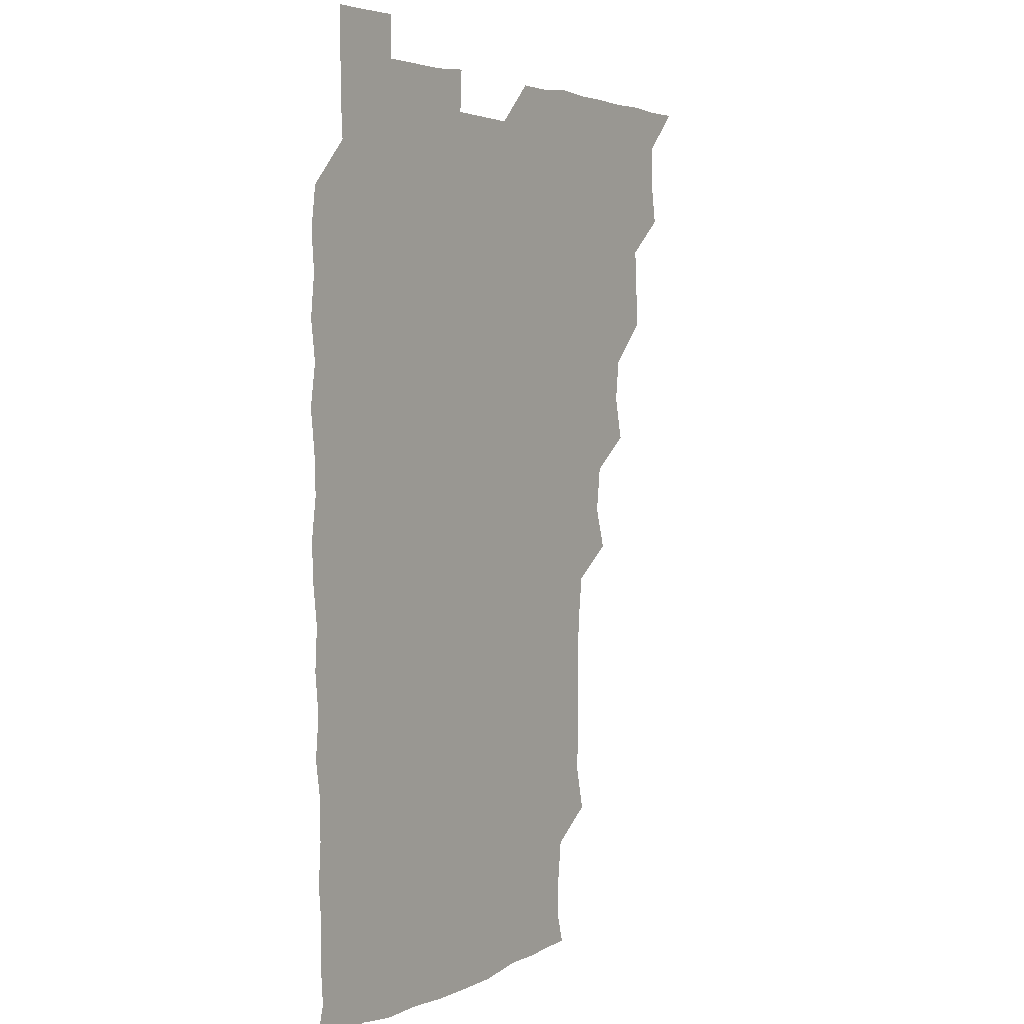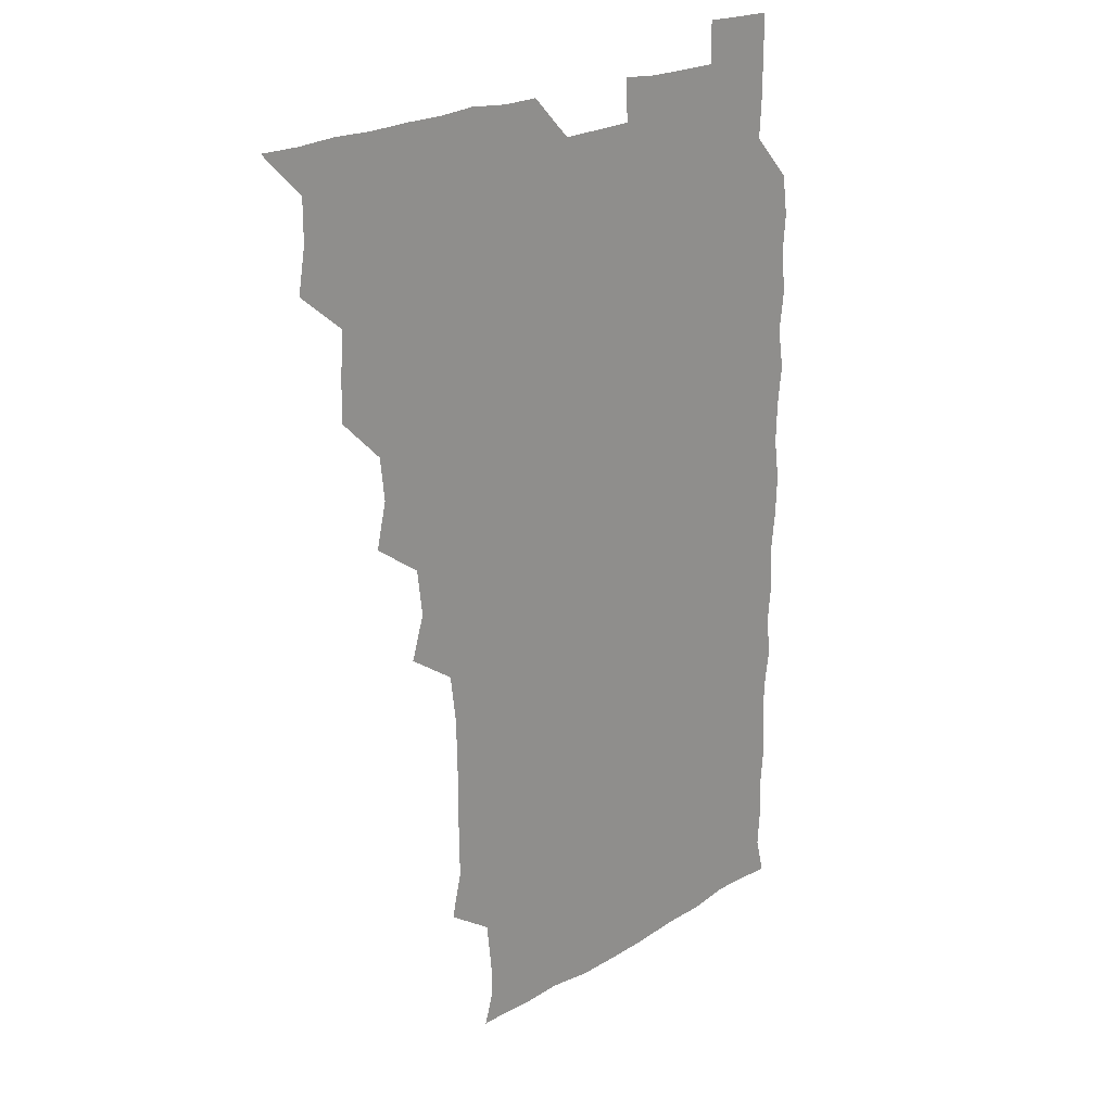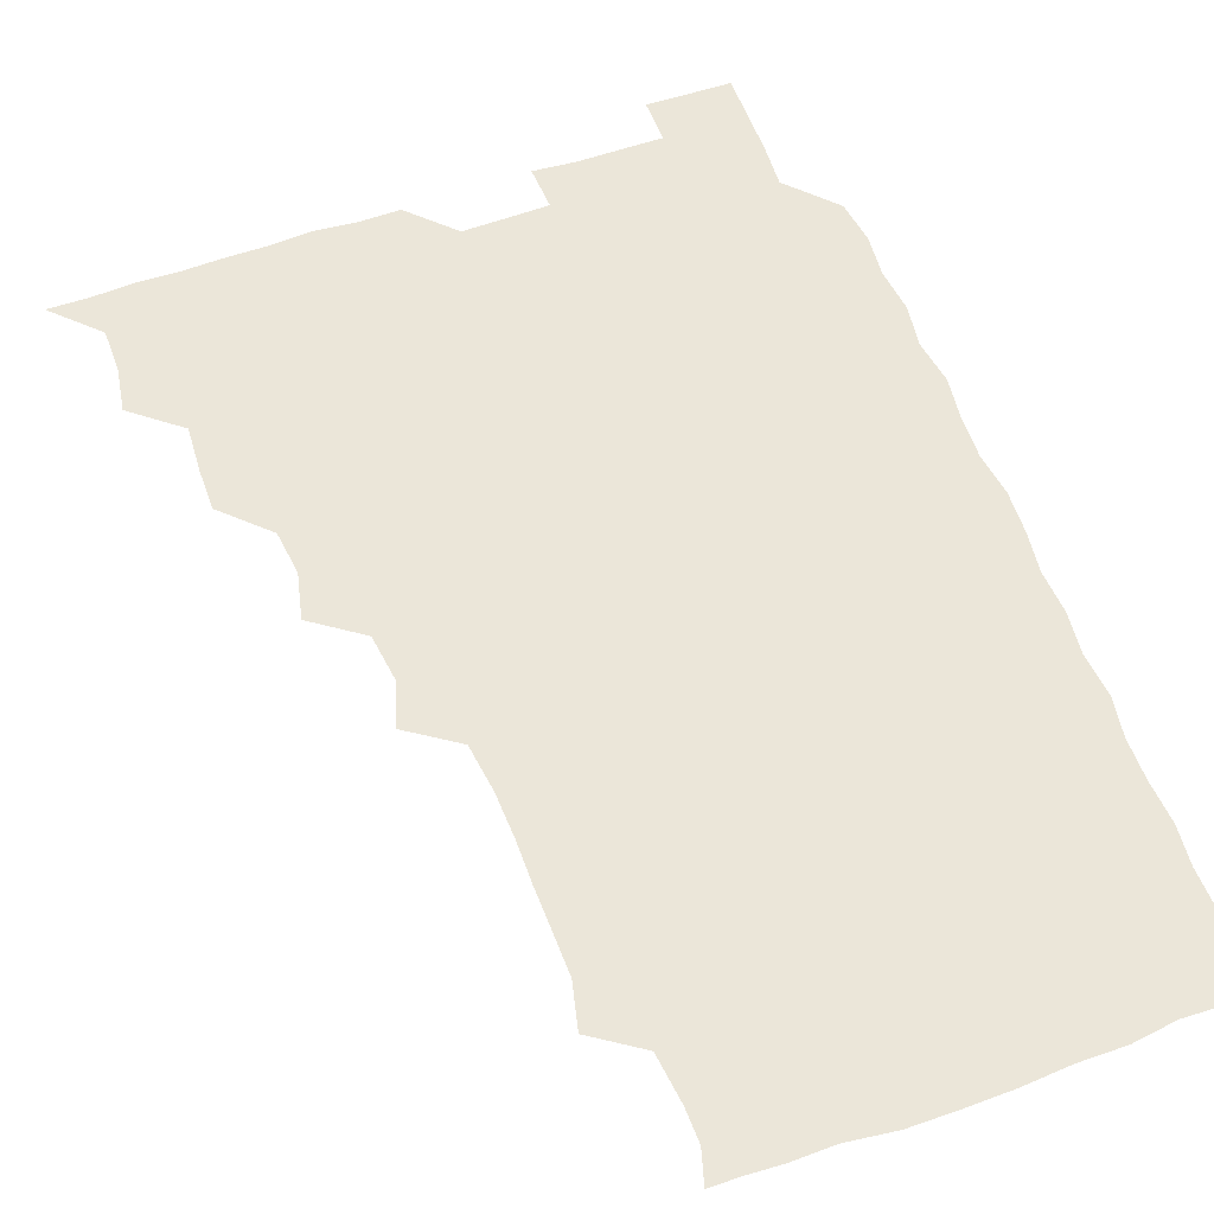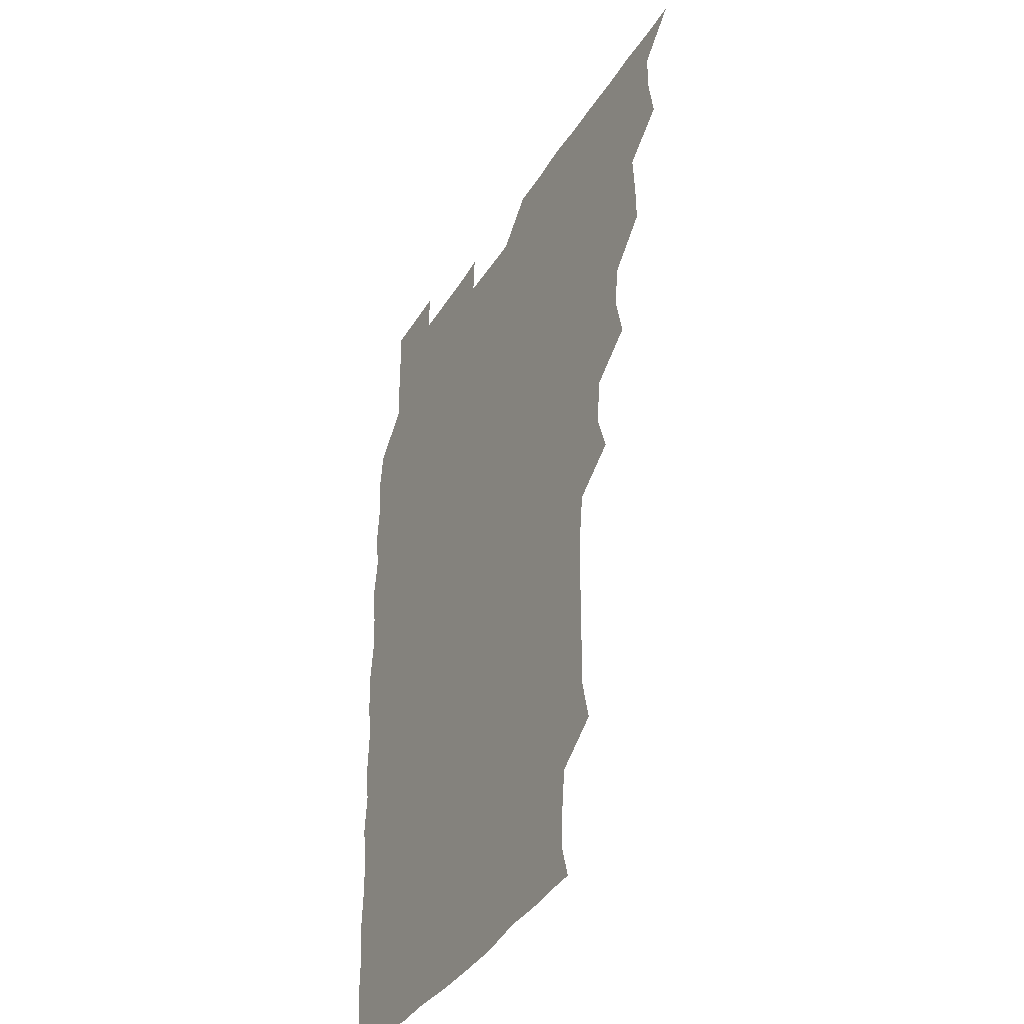
<metadata>
{"format":"obj","ext":"obj","renderer":"f3d","projection":"perspective","resolution":1024,"background":"white","views":[{"elev":3.6,"azim":122.3,"up":"+Y"},{"elev":21.7,"azim":-46.6,"up":"+Y"},{"elev":57.4,"azim":-20.2,"up":"+Z"},{"elev":-38.2,"azim":-118.5,"up":"+Y"}]}
</metadata>
<code>
v 466 526 0
v 478.9 479.1 0
v 481.6 495.1 0
v 481.6 510.4 0
v 481.1 525.9 0
v 494.7 433.7 0
v 494.9 448.4 0
v 496 465.2 0
v 497 481.2 0
v 497.2 495.9 0
v 496.8 510.4 0
v 495.7 526.7 0
v 508.4 386.1 0
v 512.3 402.5 0
v 510.5 418.3 0
v 512.3 436.3 0
v 510.8 450.7 0
v 509.9 464.7 0
v 512.4 481.5 0
v 512.1 495.9 0
v 511.6 510.5 0
v 511 526.2 0
v 523.2 340.8 0
v 528.2 356.5 0
v 526.1 373.5 0
v 526.5 390.6 0
v 527.4 406.5 0
v 526 420.5 0
v 526.8 436.4 0
v 526.8 451.4 0
v 526.8 466.5 0
v 526.6 481.1 0
v 526.6 495.8 0
v 526.3 510.6 0
v 525.9 526.7 0
v 540.1 232.6 0
v 544 248.8 0
v 543.8 264.5 0
v 543.6 279.7 0
v 543.7 295 0
v 543.1 311.4 0
v 540.9 328.7 0
v 541.3 345.3 0
v 541.5 360.2 0
v 542.1 376.6 0
v 541.1 390.8 0
v 541.3 406.1 0
v 541.3 421.1 0
v 541.9 436.6 0
v 541.6 451.3 0
v 542.5 466.5 0
v 541.8 481 0
v 541.3 495.8 0
v 541.3 510.3 0
v 540.9 526.6 0
v 556.2 179.5 0
v 559.7 191.2 0
v 559.5 203.2 0
v 557.5 220.8 0
v 559.1 240.5 0
v 557.5 254.5 0
v 558.3 270.4 0
v 557 284.1 0
v 558.4 301.4 0
v 556.6 315.2 0
v 556.7 331.2 0
v 555.8 345.5 0
v 557 361.8 0
v 556.6 376.6 0
v 556.8 392 0
v 556.3 406.4 0
v 557.4 422.4 0
v 556.4 436.4 0
v 557.3 452.1 0
v 556.8 466.3 0
v 556.6 480.9 0
v 556.5 495.4 0
v 555.9 511.1 0
v 555.3 527.5 0
v 567.2 179.3 0
v 572.1 194.1 0
v 572.6 210.2 0
v 573.3 227.7 0
v 573 242.8 0
v 572.9 258 0
v 572.1 271.7 0
v 572.3 287.4 0
v 572.5 302.9 0
v 571.9 316.7 0
v 572.4 333 0
v 572.1 347.8 0
v 571 360.9 0
v 571.2 376.6 0
v 571.6 392.2 0
v 572.3 408.1 0
v 571.7 422 0
v 571.4 436.4 0
v 571.8 451.7 0
v 571.3 466.2 0
v 571.6 480.8 0
v 571.4 495.3 0
v 570.7 511.4 0
v 570.6 526.1 0
v 579.4 178.6 0
v 586.6 197.9 0
v 588 214.4 0
v 587.3 227.7 0
v 587.1 242.8 0
v 586.8 257.9 0
v 586.9 272.3 0
v 586.8 287.1 0
v 586.4 302.3 0
v 587.4 318.7 0
v 586.7 332.3 0
v 586.1 346.5 0
v 586.6 362.6 0
v 586.2 377.4 0
v 586.6 391.3 0
v 586.6 406.9 0
v 586.1 421.2 0
v 586.2 436.2 0
v 586.6 451.6 0
v 586.4 466.2 0
v 586.3 480.8 0
v 586.1 495.9 0
v 585.5 511.2 0
v 585 526.3 0
v 594.5 178.9 0
v 601.4 199 0
v 602.1 214.3 0
v 602.1 228.9 0
v 601.8 242.4 0
v 601.2 256.3 0
v 601.3 272 0
v 601.4 287.9 0
v 601.5 302 0
v 601.6 318.5 0
v 601.3 332.2 0
v 601.5 347.6 0
v 601.2 361.9 0
v 600.4 374 0
v 600.9 391.1 0
v 601.4 407.4 0
v 601.1 421.5 0
v 601.6 437.3 0
v 601.2 451.4 0
v 601.2 466.2 0
v 601.1 480.9 0
v 601.4 495.4 0
v 600.4 510.8 0
v 611.7 176.7 0
v 615.6 198.6 0
v 616.3 214.3 0
v 616.4 228 0
v 616.4 243.2 0
v 616.2 257.3 0
v 616.5 273.2 0
v 616.1 286.4 0
v 616 303.1 0
v 616.4 317.7 0
v 616.1 332.4 0
v 616.2 347.4 0
v 616.4 363.1 0
v 616.4 377.2 0
v 616.1 391.9 0
v 616.2 407.6 0
v 616 421.4 0
v 616.1 436.9 0
v 616.3 451.7 0
v 616.5 466.3 0
v 616.4 480.8 0
v 616.1 495.9 0
v 615.8 511 0
v 628.9 176.7 0
v 630.7 197.4 0
v 630.7 212.6 0
v 630.7 228.4 0
v 630.9 243 0
v 631.2 257.7 0
v 631 272.7 0
v 631.4 287.3 0
v 630.9 300.6 0
v 630.8 318.2 0
v 631 330.7 0
v 630.8 347.4 0
v 630.9 362.1 0
v 631 377.5 0
v 631 391.8 0
v 630.8 407.2 0
v 631 422 0
v 630.9 436.8 0
v 631 451.6 0
v 631 466.4 0
v 631.1 480.9 0
v 631.3 495.6 0
v 631.1 511.4 0
v 630.3 527.1 0
v 645.4 177 0
v 645.6 198.4 0
v 645.6 214 0
v 645.8 227.6 0
v 645.6 242.3 0
v 645.9 257.8 0
v 645.4 272.8 0
v 645.9 289.3 0
v 646 301.9 0
v 645.3 318.3 0
v 645.8 332.5 0
v 645.6 347 0
v 645.6 362.2 0
v 645.6 377.2 0
v 645.7 392 0
v 645.6 406.9 0
v 645.7 422 0
v 645.7 436.8 0
v 645.9 451.4 0
v 645.9 466.2 0
v 646 481 0
v 646.1 495.8 0
v 646.1 510.7 0
v 645.4 525.9 0
v 663 178.2 0
v 660.8 198.1 0
v 660.2 213.1 0
v 660 228.6 0
v 661 241.1 0
v 660 258.6 0
v 661.1 271 0
v 660.1 288 0
v 660.2 303.2 0
v 660.1 317.8 0
v 660 333.4 0
v 660 347.8 0
v 660.9 361.5 0
v 660.7 376.5 0
v 660.6 391.6 0
v 660.7 405.9 0
v 660.1 422.7 0
v 660.1 437.4 0
v 660.5 451.9 0
v 660.6 466.7 0
v 660.8 481.2 0
v 660.9 495.8 0
v 661 510.7 0
v 660.6 525.8 0
v 679.5 178.1 0
v 675.6 197.9 0
v 675.3 212.4 0
v 675.6 226.6 0
v 675.3 242.4 0
v 675.1 257.5 0
v 675.3 272.1 0
v 674.3 288.7 0
v 674.6 302.9 0
v 675.9 316.2 0
v 674.9 332.3 0
v 675.9 346.1 0
v 675 362.3 0
v 674.9 377.5 0
v 675 392.2 0
v 674.5 407.9 0
v 675.5 421.7 0
v 675.9 436.1 0
v 675.2 451.8 0
v 675.2 466.7 0
v 675.7 481.1 0
v 675.7 496 0
v 675.9 511 0
v 676 525.7 0
v 675.9 541.5 0
v 695.1 180.2 0
v 690.2 198 0
v 690.1 212 0
v 689.6 227.5 0
v 690.2 241.6 0
v 689.2 257.8 0
v 689.2 273.2 0
v 689.2 287.9 0
v 690.2 301.3 0
v 689.2 318.1 0
v 689.7 332.1 0
v 689.3 347.9 0
v 689.4 362.2 0
v 689.3 377.3 0
v 690 391.6 0
v 689.9 406.8 0
v 690.7 420.9 0
v 689.7 437.2 0
v 690.6 451.2 0
v 690.1 466.5 0
v 689.8 481.7 0
v 690.2 496 0
v 690.7 510.7 0
v 690.9 525.7 0
v 690.7 541 0
v 709.9 179.6 0
v 704.8 196.3 0
v 704.2 211.4 0
v 704.8 225.4 0
v 704.1 241.5 0
v 704.1 256 0
v 703.9 271.4 0
v 704.4 286.4 0
v 703.7 301.5 0
v 703.2 317.2 0
v 704.4 331 0
v 705 346.2 0
v 703.1 362.1 0
v 705.3 375.1 0
v 704.8 390.9 0
v 703.7 407 0
v 704.8 420.7 0
v 704.3 436.6 0
v 704.7 450.9 0
v 704.7 466.1 0
v 703.9 481 0
v 705 494.6 0
v 705.9 510.4 0
v 706 525.8 0
v 706.1 540.7 0
v 722.6 178.7 0
v 718.9 192.7 0
v 719.9 206.1 0
v 719.5 220.9 0
v 720.8 235 0
v 719.8 250.2 0
v 719.9 265.3 0
v 722.1 279.6 0
v 720.5 295.2 0
v 722.2 310.3 0
v 721.2 325.9 0
v 723 340.7 0
v 723.7 355.8 0
v 721.4 371.2 0
v 722 386.5 0
v 723.8 401.6 0
v 721.4 417.2 0
v 723.4 432.2 0
v 721.6 447.8 0
v 722.9 462.5 0
v 720.7 477.9 0
f 4 5 1
f 8 9 2
f 2 9 3
f 9 10 3
f 3 10 4
f 10 11 4
f 4 11 5
f 11 12 5
f 15 16 6
f 6 16 7
f 16 17 7
f 7 17 8
f 17 18 8
f 8 18 9
f 18 19 9
f 9 19 10
f 19 20 10
f 10 20 11
f 20 21 11
f 11 21 12
f 21 22 12
f 25 26 13
f 13 26 14
f 26 27 14
f 14 27 15
f 27 28 15
f 15 28 16
f 28 29 16
f 16 29 17
f 29 30 17
f 17 30 18
f 30 31 18
f 18 31 19
f 31 32 19
f 19 32 20
f 32 33 20
f 20 33 21
f 33 34 21
f 21 34 22
f 34 35 22
f 42 43 23
f 23 43 24
f 43 44 24
f 24 44 25
f 44 45 25
f 25 45 26
f 45 46 26
f 26 46 27
f 46 47 27
f 27 47 28
f 47 48 28
f 28 48 29
f 48 49 29
f 29 49 30
f 49 50 30
f 30 50 31
f 50 51 31
f 31 51 32
f 51 52 32
f 32 52 33
f 52 53 33
f 33 53 34
f 53 54 34
f 34 54 35
f 54 55 35
f 59 60 36
f 36 60 37
f 60 61 37
f 37 61 38
f 61 62 38
f 38 62 39
f 62 63 39
f 39 63 40
f 63 64 40
f 40 64 41
f 64 65 41
f 41 65 42
f 65 66 42
f 42 66 43
f 66 67 43
f 43 67 44
f 67 68 44
f 44 68 45
f 68 69 45
f 45 69 46
f 69 70 46
f 46 70 47
f 70 71 47
f 47 71 48
f 71 72 48
f 48 72 49
f 72 73 49
f 49 73 50
f 73 74 50
f 50 74 51
f 74 75 51
f 51 75 52
f 75 76 52
f 52 76 53
f 76 77 53
f 53 77 54
f 77 78 54
f 54 78 55
f 78 79 55
f 56 80 57
f 80 81 57
f 57 81 58
f 81 82 58
f 58 82 59
f 82 83 59
f 59 83 60
f 83 84 60
f 60 84 61
f 84 85 61
f 61 85 62
f 85 86 62
f 62 86 63
f 86 87 63
f 63 87 64
f 87 88 64
f 64 88 65
f 88 89 65
f 65 89 66
f 89 90 66
f 66 90 67
f 90 91 67
f 67 91 68
f 91 92 68
f 68 92 69
f 92 93 69
f 69 93 70
f 93 94 70
f 70 94 71
f 94 95 71
f 71 95 72
f 95 96 72
f 72 96 73
f 96 97 73
f 73 97 74
f 97 98 74
f 74 98 75
f 98 99 75
f 75 99 76
f 99 100 76
f 76 100 77
f 100 101 77
f 77 101 78
f 101 102 78
f 78 102 79
f 102 103 79
f 80 104 81
f 104 105 81
f 81 105 82
f 105 106 82
f 82 106 83
f 106 107 83
f 83 107 84
f 107 108 84
f 84 108 85
f 108 109 85
f 85 109 86
f 109 110 86
f 86 110 87
f 110 111 87
f 87 111 88
f 111 112 88
f 88 112 89
f 112 113 89
f 89 113 90
f 113 114 90
f 90 114 91
f 114 115 91
f 91 115 92
f 115 116 92
f 92 116 93
f 116 117 93
f 93 117 94
f 117 118 94
f 94 118 95
f 118 119 95
f 95 119 96
f 119 120 96
f 96 120 97
f 120 121 97
f 97 121 98
f 121 122 98
f 98 122 99
f 122 123 99
f 99 123 100
f 123 124 100
f 100 124 101
f 124 125 101
f 101 125 102
f 125 126 102
f 102 126 103
f 126 127 103
f 104 128 105
f 128 129 105
f 105 129 106
f 129 130 106
f 106 130 107
f 130 131 107
f 107 131 108
f 131 132 108
f 108 132 109
f 132 133 109
f 109 133 110
f 133 134 110
f 110 134 111
f 134 135 111
f 111 135 112
f 135 136 112
f 112 136 113
f 136 137 113
f 113 137 114
f 137 138 114
f 114 138 115
f 138 139 115
f 115 139 116
f 139 140 116
f 116 140 117
f 140 141 117
f 117 141 118
f 141 142 118
f 118 142 119
f 142 143 119
f 119 143 120
f 143 144 120
f 120 144 121
f 144 145 121
f 121 145 122
f 145 146 122
f 122 146 123
f 146 147 123
f 123 147 124
f 147 148 124
f 124 148 125
f 148 149 125
f 125 149 126
f 149 150 126
f 126 150 127
f 128 151 129
f 151 152 129
f 129 152 130
f 152 153 130
f 130 153 131
f 153 154 131
f 131 154 132
f 154 155 132
f 132 155 133
f 155 156 133
f 133 156 134
f 156 157 134
f 134 157 135
f 157 158 135
f 135 158 136
f 158 159 136
f 136 159 137
f 159 160 137
f 137 160 138
f 160 161 138
f 138 161 139
f 161 162 139
f 139 162 140
f 162 163 140
f 140 163 141
f 163 164 141
f 141 164 142
f 164 165 142
f 142 165 143
f 165 166 143
f 143 166 144
f 166 167 144
f 144 167 145
f 167 168 145
f 145 168 146
f 168 169 146
f 146 169 147
f 169 170 147
f 147 170 148
f 170 171 148
f 148 171 149
f 171 172 149
f 149 172 150
f 172 173 150
f 151 174 152
f 174 175 152
f 152 175 153
f 175 176 153
f 153 176 154
f 176 177 154
f 154 177 155
f 177 178 155
f 155 178 156
f 178 179 156
f 156 179 157
f 179 180 157
f 157 180 158
f 180 181 158
f 158 181 159
f 181 182 159
f 159 182 160
f 182 183 160
f 160 183 161
f 183 184 161
f 161 184 162
f 184 185 162
f 162 185 163
f 185 186 163
f 163 186 164
f 186 187 164
f 164 187 165
f 187 188 165
f 165 188 166
f 188 189 166
f 166 189 167
f 189 190 167
f 167 190 168
f 190 191 168
f 168 191 169
f 191 192 169
f 169 192 170
f 192 193 170
f 170 193 171
f 193 194 171
f 171 194 172
f 194 195 172
f 172 195 173
f 195 196 173
f 174 198 175
f 198 199 175
f 175 199 176
f 199 200 176
f 176 200 177
f 200 201 177
f 177 201 178
f 201 202 178
f 178 202 179
f 202 203 179
f 179 203 180
f 203 204 180
f 180 204 181
f 204 205 181
f 181 205 182
f 205 206 182
f 182 206 183
f 206 207 183
f 183 207 184
f 207 208 184
f 184 208 185
f 208 209 185
f 185 209 186
f 209 210 186
f 186 210 187
f 210 211 187
f 187 211 188
f 211 212 188
f 188 212 189
f 212 213 189
f 189 213 190
f 213 214 190
f 190 214 191
f 214 215 191
f 191 215 192
f 215 216 192
f 192 216 193
f 216 217 193
f 193 217 194
f 217 218 194
f 194 218 195
f 218 219 195
f 195 219 196
f 219 220 196
f 196 220 197
f 220 221 197
f 198 222 199
f 222 223 199
f 199 223 200
f 223 224 200
f 200 224 201
f 224 225 201
f 201 225 202
f 225 226 202
f 202 226 203
f 226 227 203
f 203 227 204
f 227 228 204
f 204 228 205
f 228 229 205
f 205 229 206
f 229 230 206
f 206 230 207
f 230 231 207
f 207 231 208
f 231 232 208
f 208 232 209
f 232 233 209
f 209 233 210
f 233 234 210
f 210 234 211
f 234 235 211
f 211 235 212
f 235 236 212
f 212 236 213
f 236 237 213
f 213 237 214
f 237 238 214
f 214 238 215
f 238 239 215
f 215 239 216
f 239 240 216
f 216 240 217
f 240 241 217
f 217 241 218
f 241 242 218
f 218 242 219
f 242 243 219
f 219 243 220
f 243 244 220
f 220 244 221
f 244 245 221
f 222 246 223
f 246 247 223
f 223 247 224
f 247 248 224
f 224 248 225
f 248 249 225
f 225 249 226
f 249 250 226
f 226 250 227
f 250 251 227
f 227 251 228
f 251 252 228
f 228 252 229
f 252 253 229
f 229 253 230
f 253 254 230
f 230 254 231
f 254 255 231
f 231 255 232
f 255 256 232
f 232 256 233
f 256 257 233
f 233 257 234
f 257 258 234
f 234 258 235
f 258 259 235
f 235 259 236
f 259 260 236
f 236 260 237
f 260 261 237
f 237 261 238
f 261 262 238
f 238 262 239
f 262 263 239
f 239 263 240
f 263 264 240
f 240 264 241
f 264 265 241
f 241 265 242
f 265 266 242
f 242 266 243
f 266 267 243
f 243 267 244
f 267 268 244
f 244 268 245
f 268 269 245
f 246 271 247
f 271 272 247
f 247 272 248
f 272 273 248
f 248 273 249
f 273 274 249
f 249 274 250
f 274 275 250
f 250 275 251
f 275 276 251
f 251 276 252
f 276 277 252
f 252 277 253
f 277 278 253
f 253 278 254
f 278 279 254
f 254 279 255
f 279 280 255
f 255 280 256
f 280 281 256
f 256 281 257
f 281 282 257
f 257 282 258
f 282 283 258
f 258 283 259
f 283 284 259
f 259 284 260
f 284 285 260
f 260 285 261
f 285 286 261
f 261 286 262
f 286 287 262
f 262 287 263
f 287 288 263
f 263 288 264
f 288 289 264
f 264 289 265
f 289 290 265
f 265 290 266
f 290 291 266
f 266 291 267
f 291 292 267
f 267 292 268
f 292 293 268
f 268 293 269
f 293 294 269
f 269 294 270
f 294 295 270
f 271 296 272
f 296 297 272
f 272 297 273
f 297 298 273
f 273 298 274
f 298 299 274
f 274 299 275
f 299 300 275
f 275 300 276
f 300 301 276
f 276 301 277
f 301 302 277
f 277 302 278
f 302 303 278
f 278 303 279
f 303 304 279
f 279 304 280
f 304 305 280
f 280 305 281
f 305 306 281
f 281 306 282
f 306 307 282
f 282 307 283
f 307 308 283
f 283 308 284
f 308 309 284
f 284 309 285
f 309 310 285
f 285 310 286
f 310 311 286
f 286 311 287
f 311 312 287
f 287 312 288
f 312 313 288
f 288 313 289
f 313 314 289
f 289 314 290
f 314 315 290
f 290 315 291
f 315 316 291
f 291 316 292
f 316 317 292
f 292 317 293
f 317 318 293
f 293 318 294
f 318 319 294
f 294 319 295
f 319 320 295
f 296 321 297
f 321 322 297
f 297 322 298
f 322 323 298
f 298 323 299
f 323 324 299
f 299 324 300
f 324 325 300
f 300 325 301
f 325 326 301
f 301 326 302
f 326 327 302
f 302 327 303
f 327 328 303
f 303 328 304
f 328 329 304
f 304 329 305
f 329 330 305
f 305 330 306
f 330 331 306
f 306 331 307
f 331 332 307
f 307 332 308
f 332 333 308
f 308 333 309
f 333 334 309
f 309 334 310
f 334 335 310
f 310 335 311
f 335 336 311
f 311 336 312
f 336 337 312
f 312 337 313
f 337 338 313
f 313 338 314
f 338 339 314
f 314 339 315
f 339 340 315
f 315 340 316
f 340 341 316
f 316 341 317

</code>
